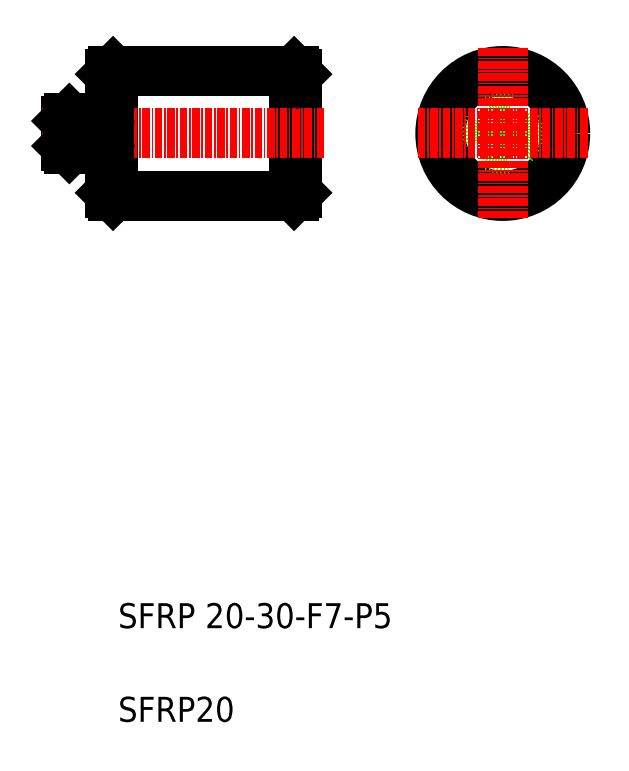
<metadata>
{"format":"dxf","ext":"dxf","renderer":"ezdxf+matplotlib","layout":"modelspace","background":"white","min_lineweight":24,"dpi":150}
</metadata>
<code>
0
SECTION
2
ENTITIES
0
LINE
8
0
10
78.83
20
197.2
30
0
11
78.83
21
177.2
31
0
0
LINE
8
0
10
107.8
20
197.2
30
0
11
107.8
21
177.2
31
0
0
LINE
8
0
10
78.33
20
177.7
30
0
11
78.33
21
196.7
31
0
0
LINE
8
0
10
108.3
20
196.7
30
0
11
108.3
21
177.7
31
0
0
LINE
8
0
10
71.33
20
185.2
30
0
11
71.33
21
189.2
31
0
0
LINE
8
0
10
71.83
20
189.7
30
0
11
71.83
21
184.7
31
0
0
TEXT
8
0
10
79.64
20
107.9
30
0
40
4
1
SFRP 20-30-F7-P5
0
TEXT
8
0
10
79.64
20
92.94
30
0
40
4
1
SFRP20
0
LINE
8
CENTER
10
67.49
20
187.2
30
0
11
112.6
21
187.2
31
0
0
LINE
8
0
10
107.8
20
177.2
30
0
11
78.83
21
177.2
31
0
0
LINE
8
0
10
78.83
20
177.2
30
0
11
78.33
21
177.7
31
0
0
LINE
8
0
10
71.83
20
184.7
30
0
11
78.13
21
184.7
31
0
0
LINE
8
0
10
71.33
20
185.2
30
0
11
71.83
21
184.7
31
0
0
ARC
8
0
10
78.13
20
184.5
30
0
40
0.2
50
0
51
90
0
LINE
8
0
10
78.83
20
187.2
30
0
11
78.83
21
187.2
31
0
0
LINE
8
0
10
108.3
20
177.7
30
0
11
107.8
21
177.2
31
0
0
LINE
8
0
10
78.83
20
197.2
30
0
11
107.8
21
197.2
31
0
0
LINE
8
0
10
71.83
20
189.7
30
0
11
78.13
21
189.7
31
0
0
LINE
8
0
10
71.33
20
189.2
30
0
11
71.83
21
189.7
31
0
0
ARC
8
0
10
78.13
20
189.9
30
0
40
0.2
50
270
51
0
0
LINE
8
0
10
78.83
20
192.2
30
0
11
78.83
21
192.2
31
0
0
LINE
8
0
10
78.33
20
196.7
30
0
11
78.83
21
197.2
31
0
0
LINE
8
0
10
107.8
20
197.2
30
0
11
108.3
21
196.7
31
0
0
CIRCLE
8
0
10
141.3
20
187.2
30
0
40
10
0
CIRCLE
8
0
10
141.3
20
187.2
30
0
40
2.5
0
LINE
8
CENTER
10
141.3
20
200.8
30
0
11
141.3
21
173.5
31
0
0
LINE
8
CENTER
10
127.6
20
187.2
30
0
11
154.9
21
187.2
31
0
0
ENDSEC
0
EOF

</code>
